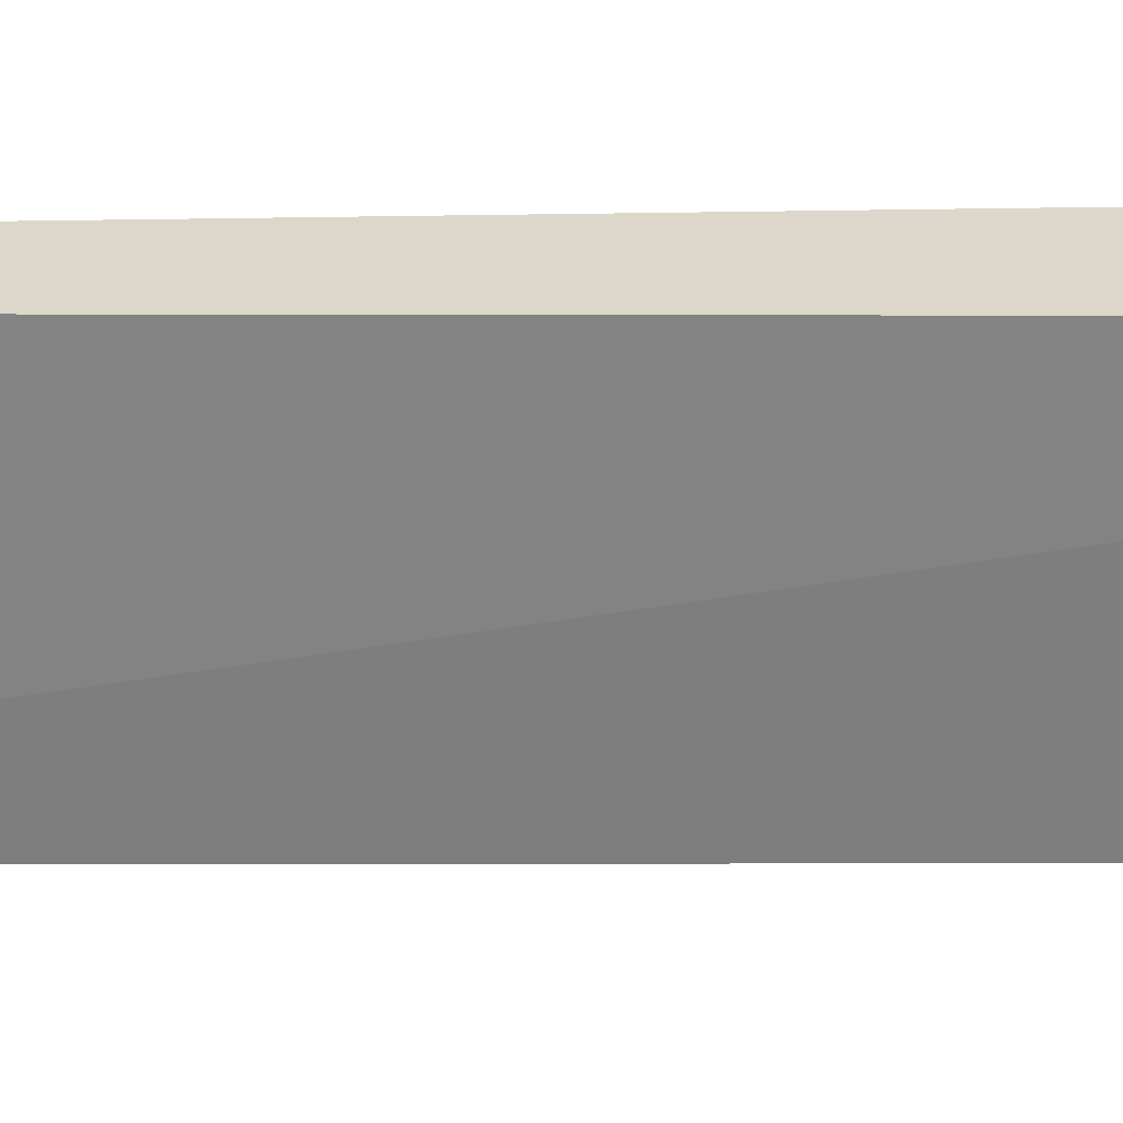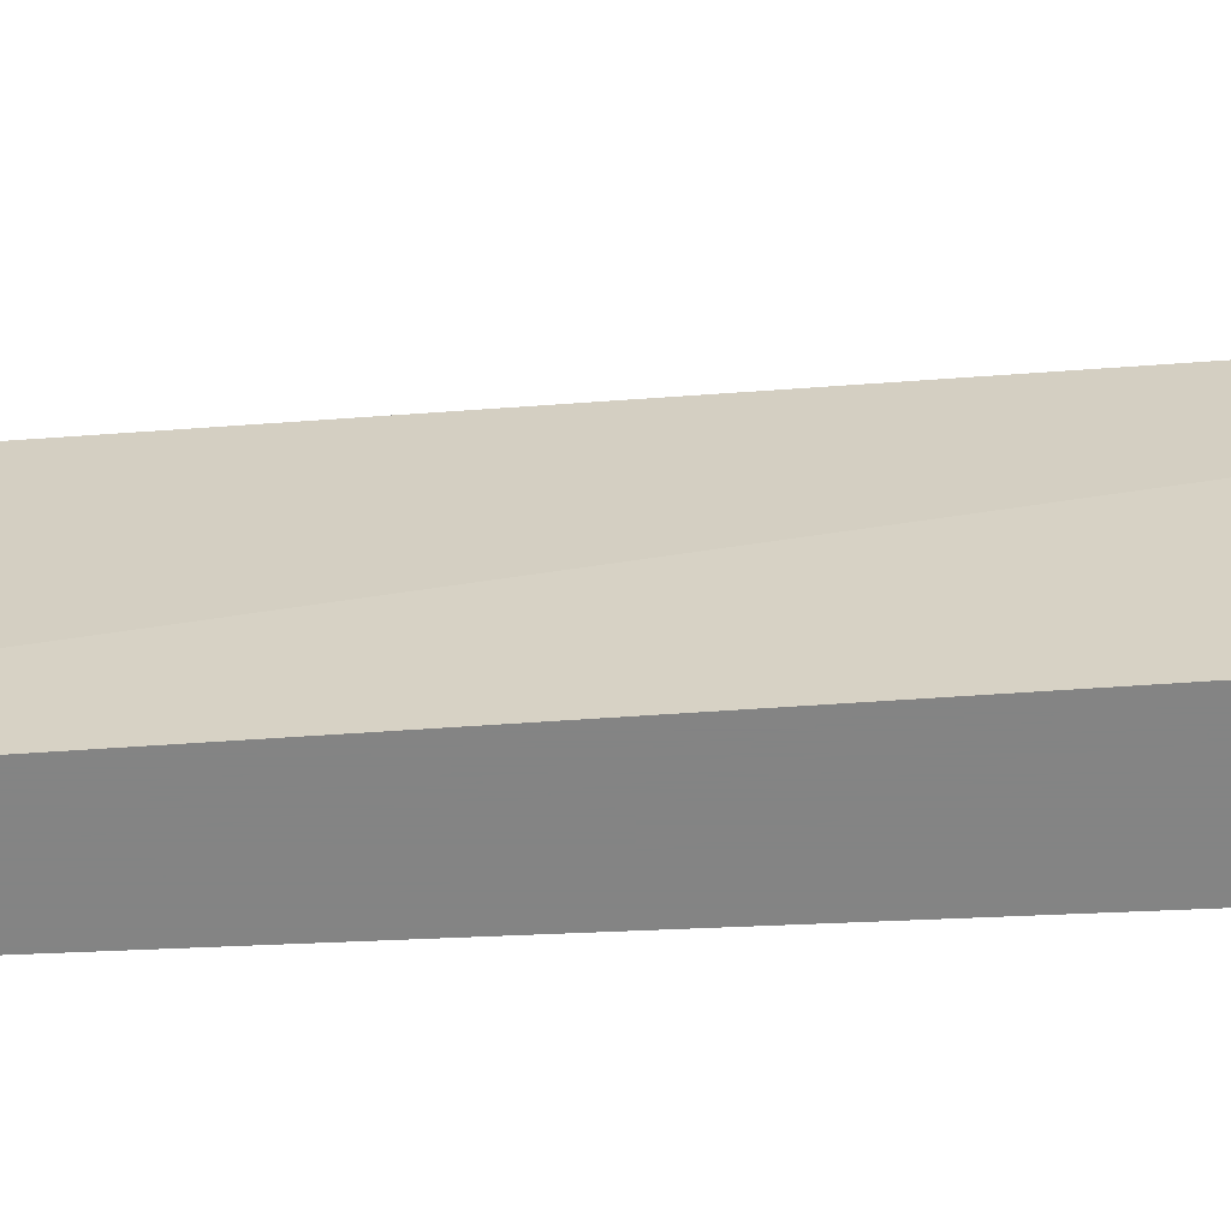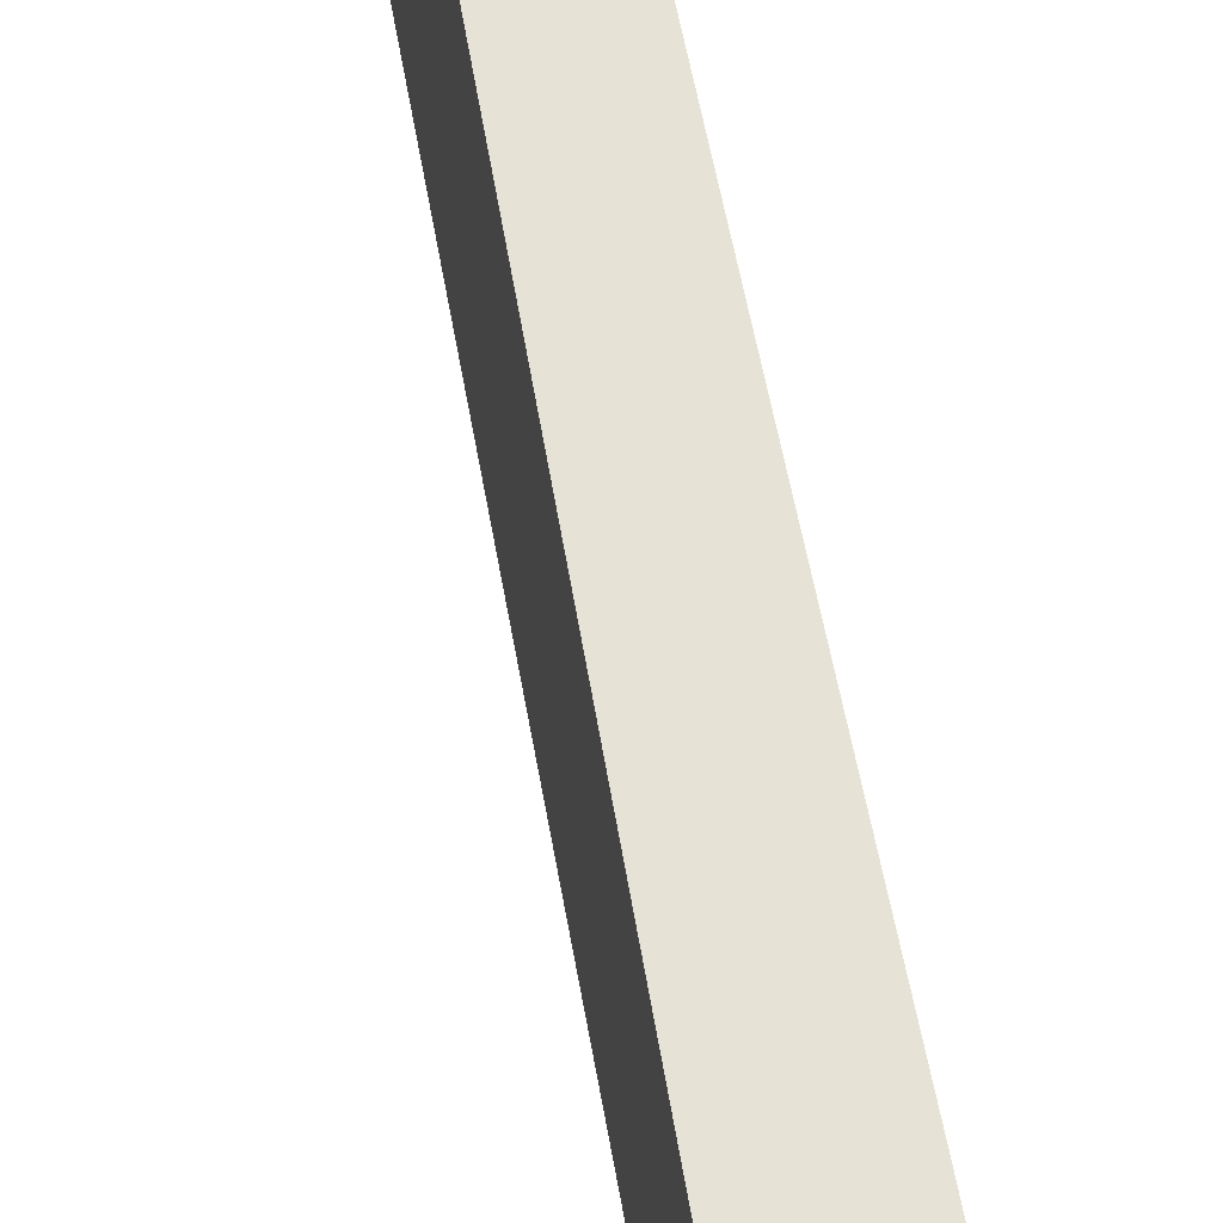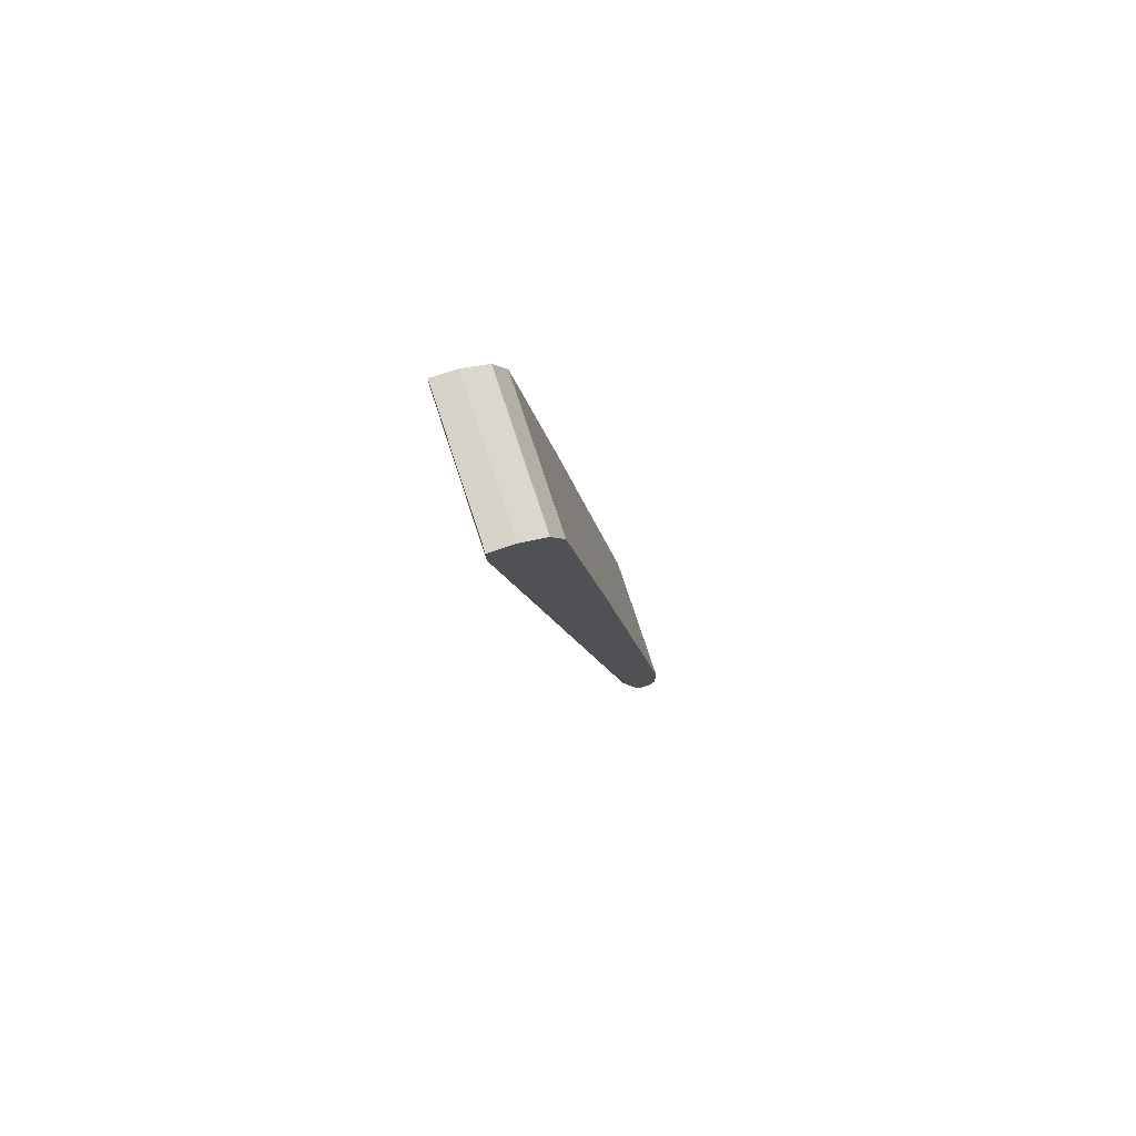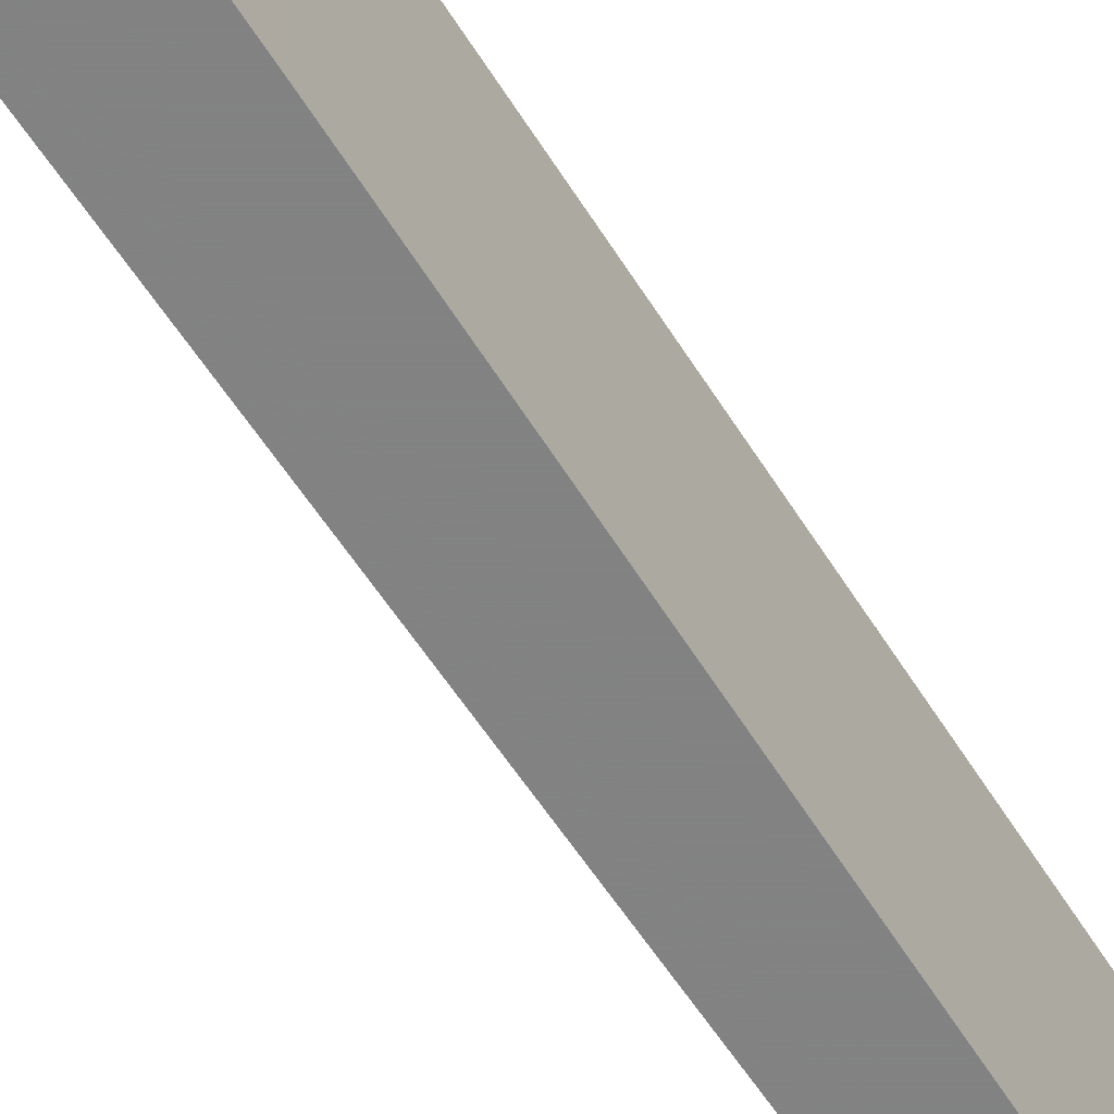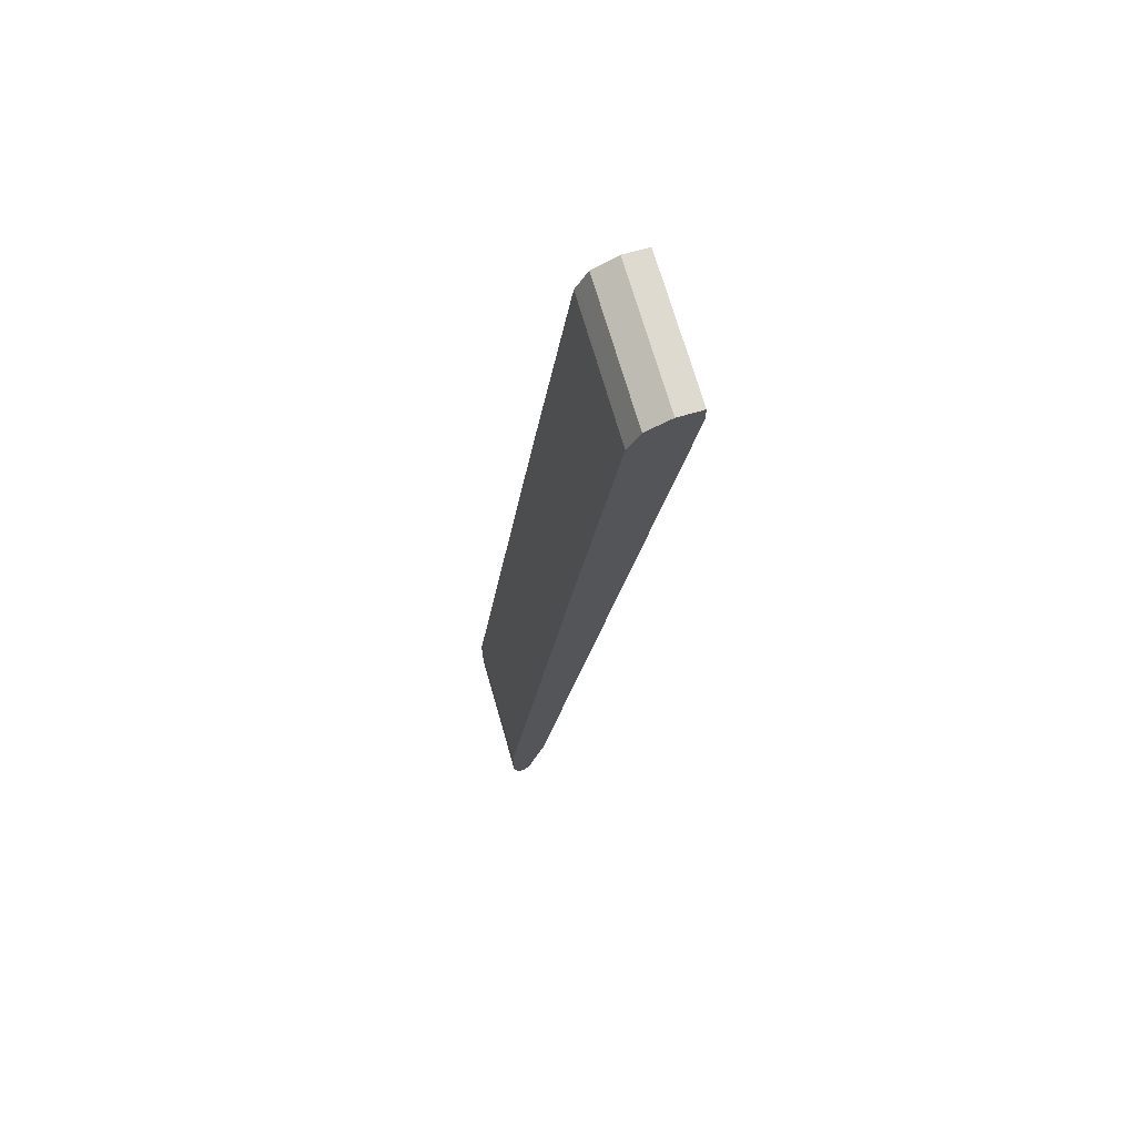
<metadata>
{"format":"obj","ext":"obj","renderer":"f3d","projection":"perspective","resolution":1024,"background":"white","views":[{"elev":30.8,"azim":81.1,"up":"+Z"},{"elev":-61.3,"azim":85.2,"up":"+Z"},{"elev":63.0,"azim":161.2,"up":"+Z"},{"elev":77.7,"azim":161.7,"up":"+Y"},{"elev":-60.9,"azim":-155.5,"up":"+Z"},{"elev":70.7,"azim":-16.0,"up":"+Y"}]}
</metadata>
<code>
v -0.6202 0.3213 -0.1265
v -0.6427 0.3213 -0.1265
v -0.6202 0.3213 0.001679
v -0.6202 0.3003 -0.1265
v -0.6427 0.3213 0.001679
v -0.6598 0.3128 -0.1265
v -0.6202 0.3044 0.001679
v -0.7401 -0.4735 -0.1265
v -0.6652 0.31 0.001679
v -0.6652 0.31 -0.1265
v -0.7441 -0.4735 0.001679
v -0.757 -0.5412 -0.1265
v -0.6681 0.3042 -0.1265
v -0.6658 0.3089 0.001679
v -0.761 -0.5412 0.001679
v -0.7629 -0.5531 -0.1265
v -0.6738 0.2929 -0.1265
v -0.6714 0.2976 0.001679
v -0.7667 -0.5525 0.001679
v -0.7723 -0.5525 0.001679
v -0.7693 -0.5527 -0.1265
v -0.6765 0.2874 -0.1265
v -0.6765 0.2874 0.001679
v -0.7723 -0.5525 -0.1265
v -0.7771 -0.5429 0.001679
v -0.7103 0.03381 -0.1265
v -0.7103 0.03381 0.001679
v -0.778 -0.5412 -0.1265
v -0.778 -0.5412 0.001679
v -0.778 -0.4904 -0.1265
v -0.778 -0.4904 0.001679
f 13 17 18
f 12 15 16
f 9 13 14
f 9 10 13
f 7 11 8
f 8 11 15
f 6 10 9
f 5 6 9
f 4 7 8
f 13 18 14
f 8 15 12
f 3 11 7
f 22 26 27
f 16 20 21
f 17 22 23
f 17 23 18
f 20 24 21
f 20 25 24
f 22 27 23
f 24 25 28
f 25 29 28
f 26 30 31
f 26 31 27
f 28 29 31
f 28 31 30
f 3 15 11
f 16 19 20
f 3 19 15
f 15 19 16
f 3 25 20
f 3 20 19
f 1 2 5
f 1 5 3
f 1 3 7
f 1 7 4
f 1 4 8
f 1 8 12
f 1 12 16
f 1 21 24
f 1 24 28
f 1 28 30
f 1 30 26
f 1 26 22
f 1 16 21
f 1 17 13
f 1 22 17
f 3 31 29
f 3 27 31
f 3 23 27
f 3 14 18
f 3 9 14
f 3 18 23
f 3 29 25
f 2 6 5
f 1 6 2
f 1 10 6
f 1 13 10
f 3 5 9

</code>
